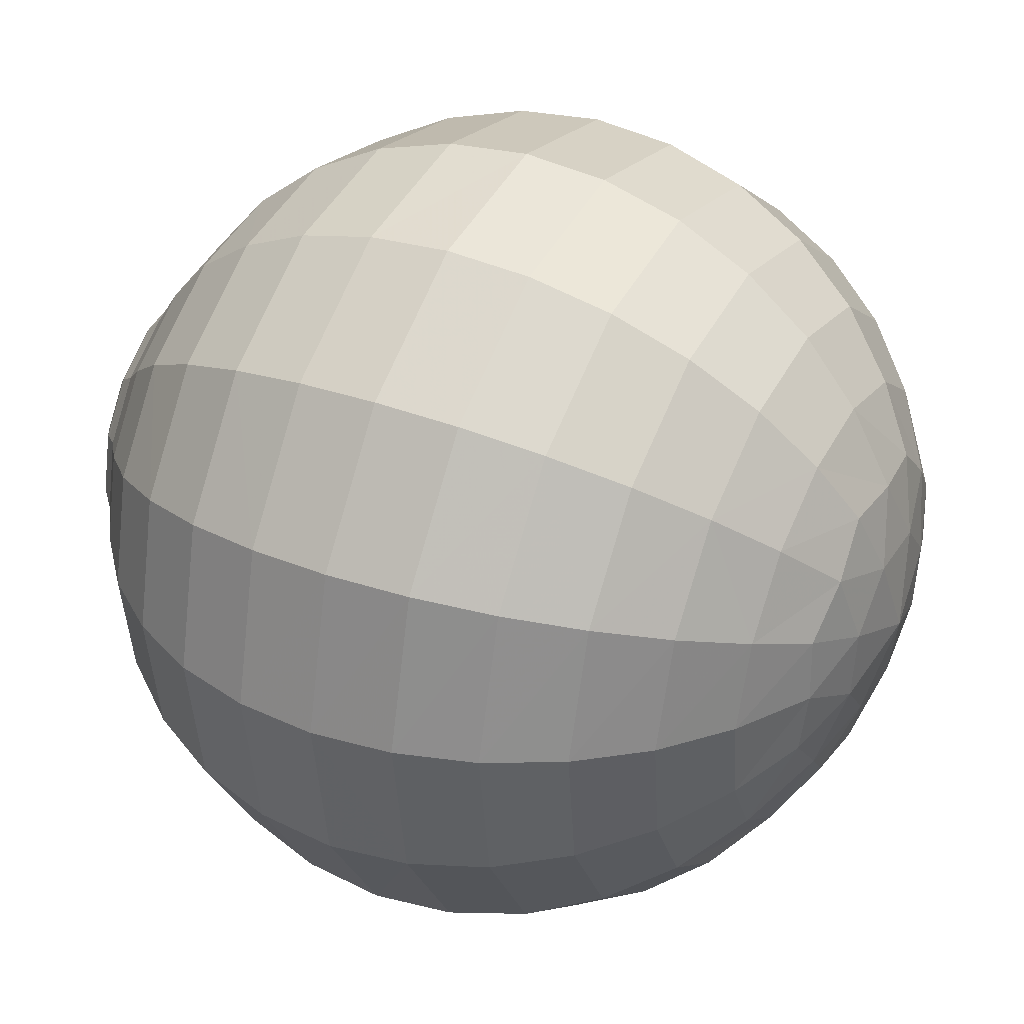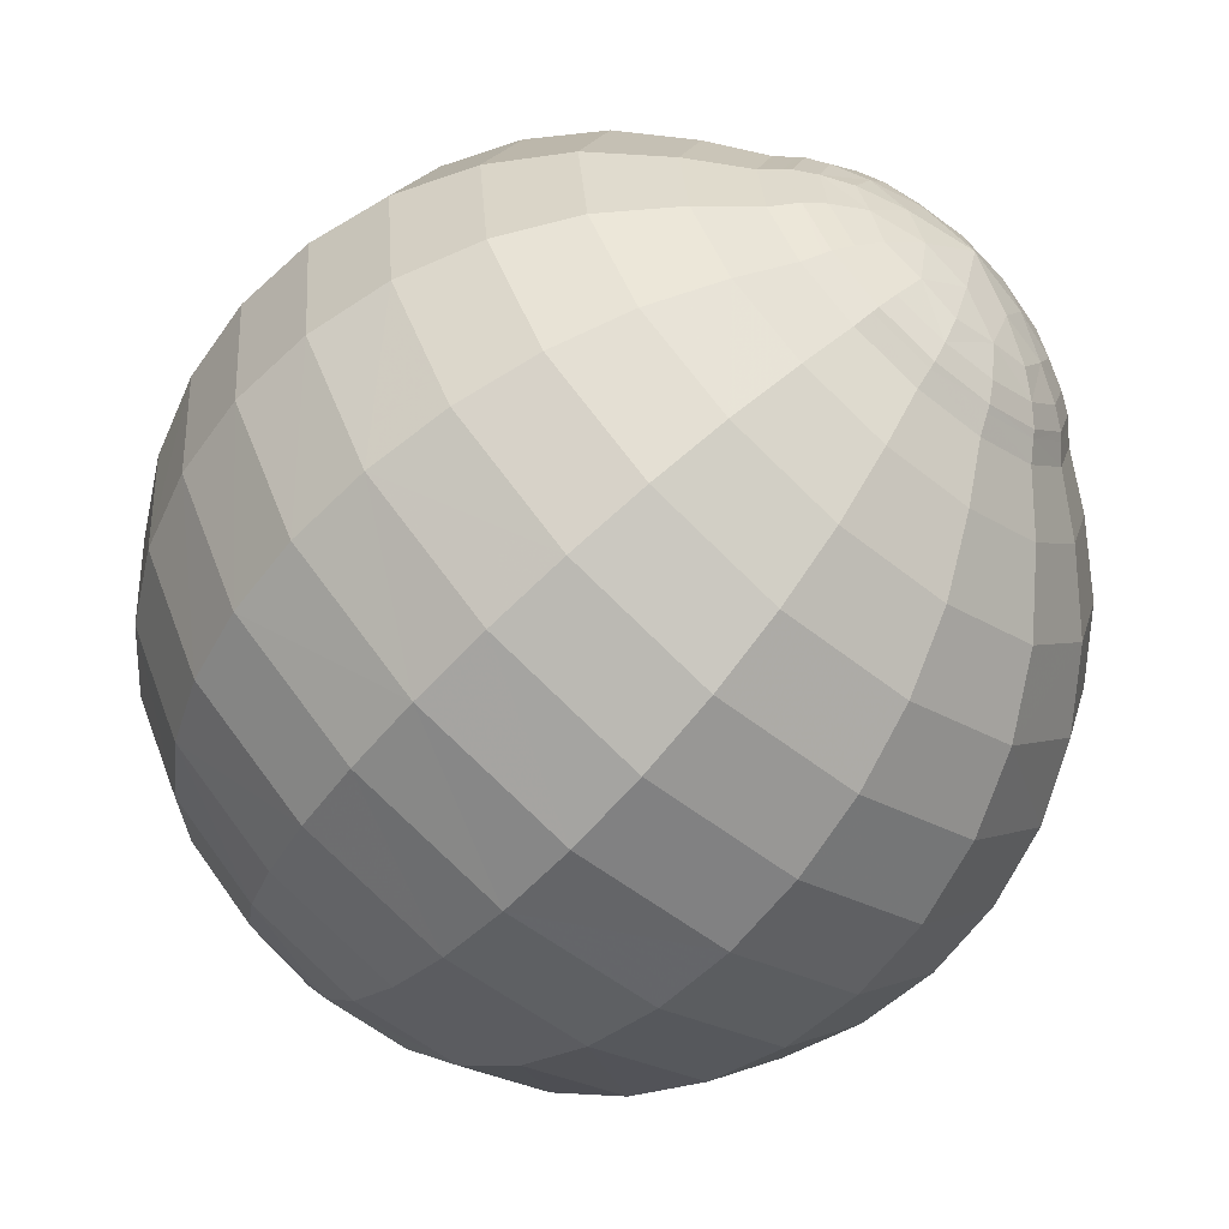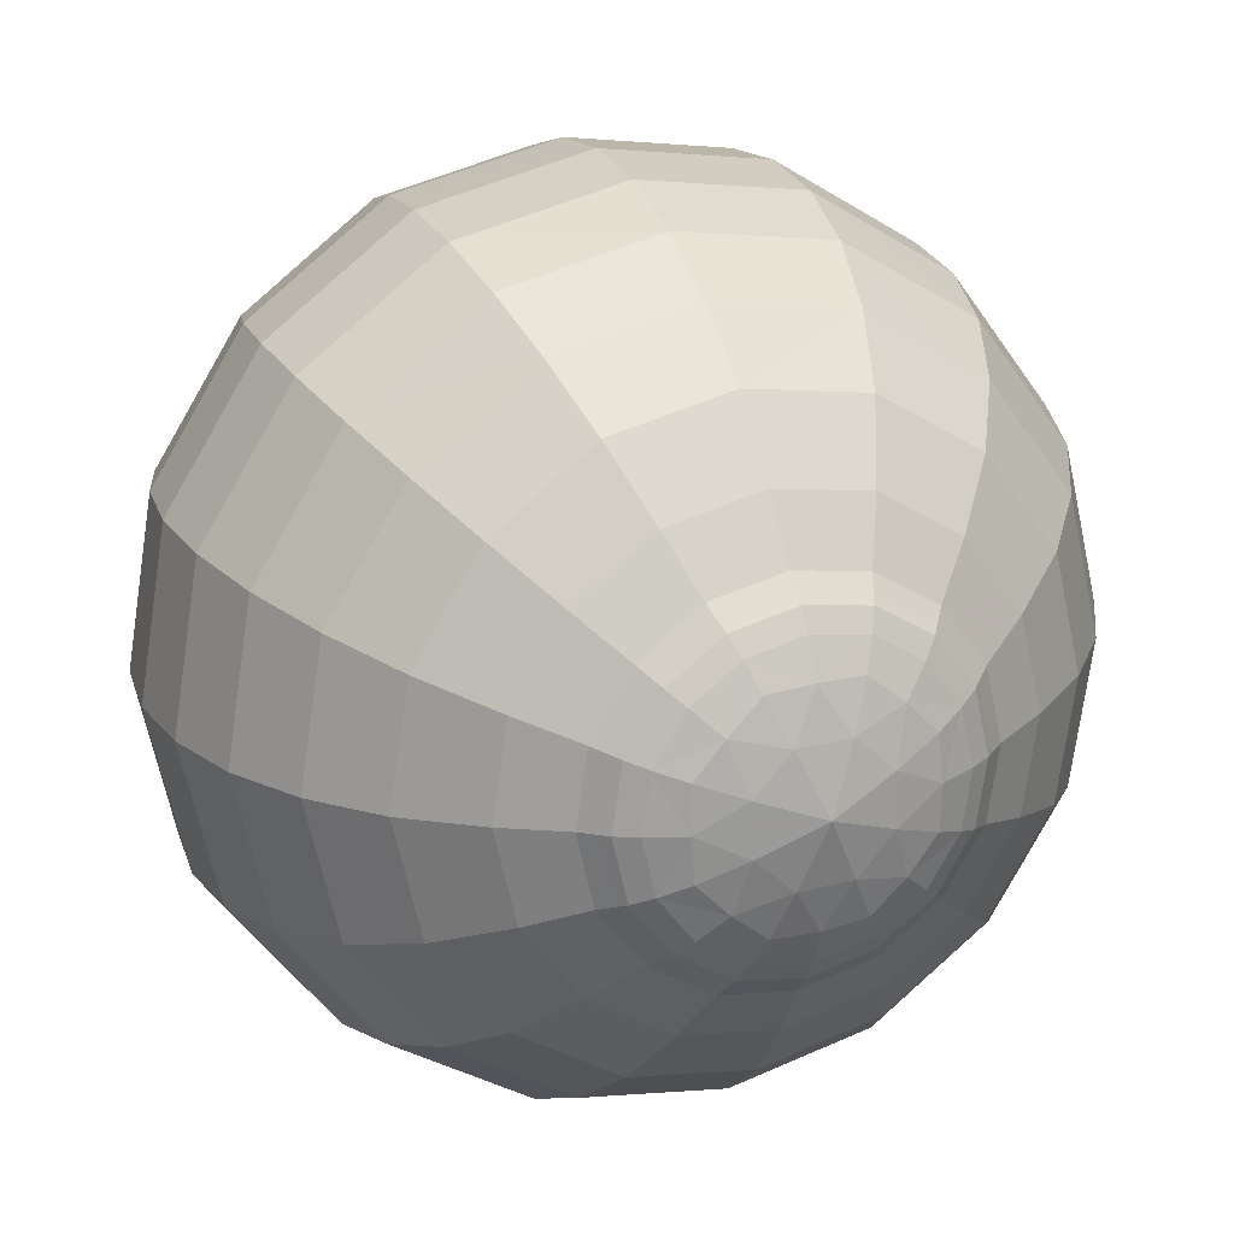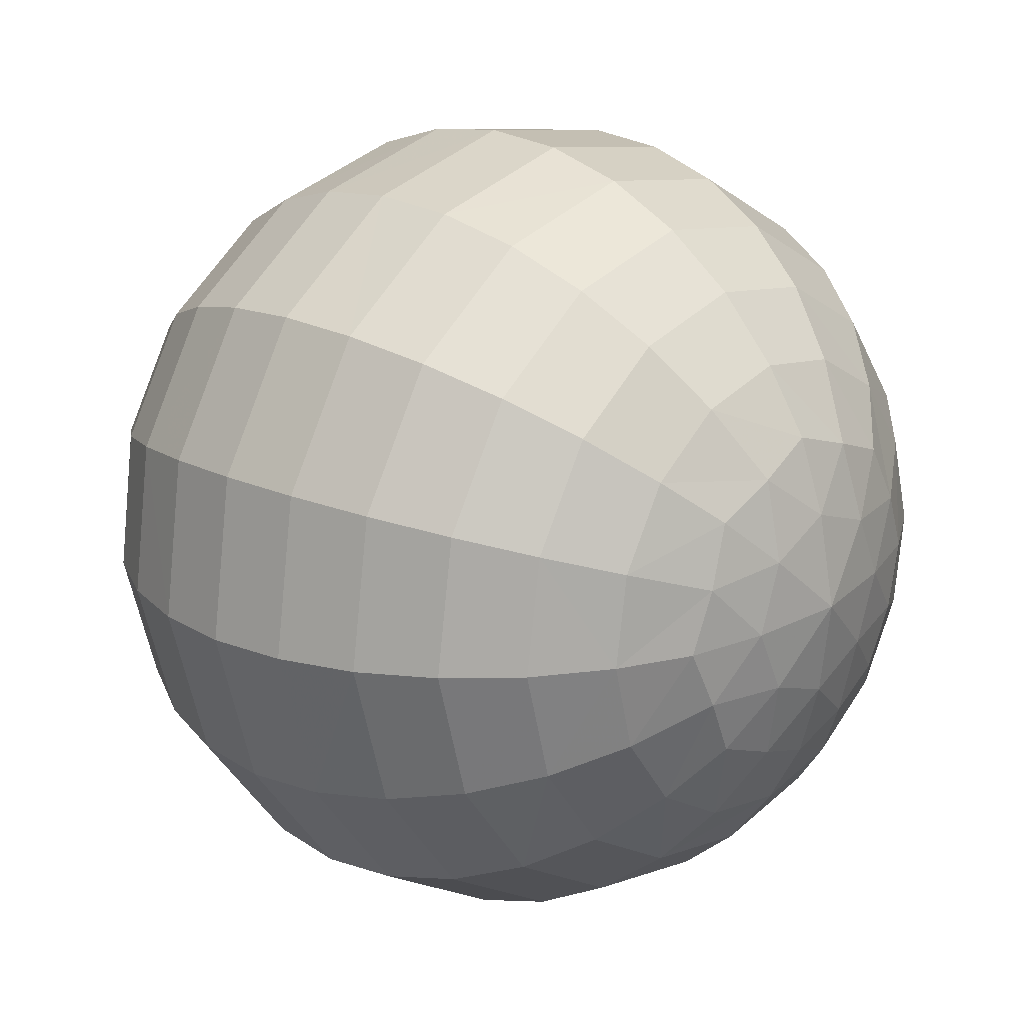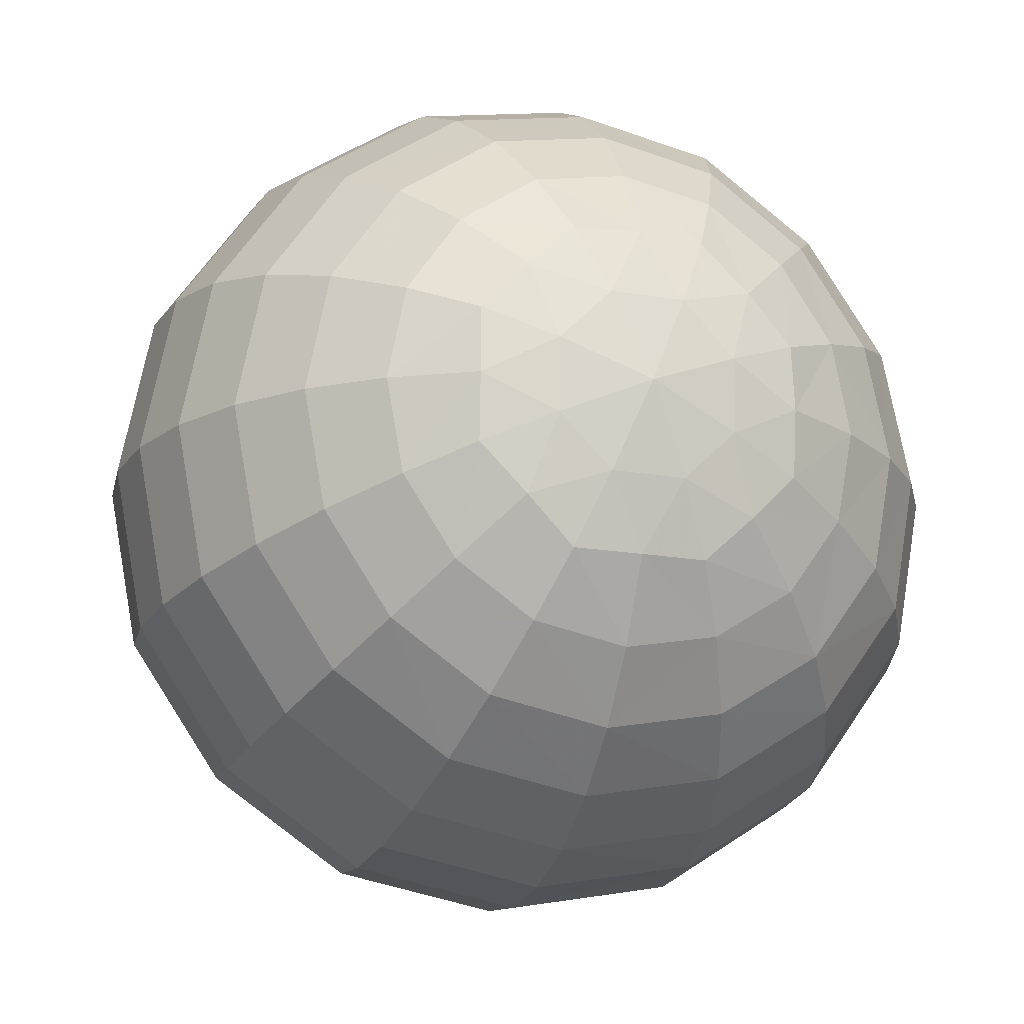
<metadata>
{"format":"obj","ext":"obj","renderer":"f3d","projection":"perspective","resolution":1024,"background":"white","views":[{"elev":-63.9,"azim":136.7,"up":"+Z"},{"elev":-24.3,"azim":4.3,"up":"+Z"},{"elev":49.3,"azim":27.6,"up":"+Z"},{"elev":71.3,"azim":177.9,"up":"+Y"},{"elev":-44.5,"azim":-148.1,"up":"+Z"}]}
</metadata>
<code>
v 0.8921 19.25 0.6733
v 1.156 19.04 0.8401
v 0.9379 19.23 0.6185
v 0.9923 19.21 0.5882
v 1.052 19.17 0.5807
v 1.107 19.13 0.5993
v 1.148 19.09 0.6414
v 1.17 19.06 0.7006
v 1.174 19.04 0.7724
v 0.9028 19.19 0.6268
v 0.929 19.14 0.6024
v 0.9683 19.08 0.5983
v 1.015 19.03 0.618
v 1.064 19 0.6585
v 1.105 18.99 0.7137
v 1.133 19 0.7687
v 0.8683 19.18 0.6667
v 0.8662 19.11 0.6718
v 0.8853 19.04 0.6886
v 0.9257 18.99 0.7158
v 0.9809 18.97 0.7492
v 1.042 18.97 0.7833
v 1.095 18.99 0.8106
v 0.8542 19.2 0.7146
v 0.8431 19.15 0.7577
v 0.8557 19.1 0.8011
v 0.8933 19.05 0.8374
v 0.9506 19.02 0.8612
v 1.019 19.01 0.8688
v 1.081 19.01 0.8621
v 0.8689 19.25 0.7424
v 0.8701 19.23 0.8077
v 0.8926 19.2 0.8673
v 0.9337 19.16 0.9093
v 0.988 19.12 0.9276
v 1.047 19.08 0.9197
v 1.098 19.06 0.8928
v 0.9039 19.29 0.734
v 0.9325 19.3 0.793
v 0.9748 19.29 0.8485
v 1.024 19.26 0.8895
v 1.072 19.22 0.9097
v 1.112 19.16 0.9061
v 1.137 19.1 0.8847
v 0.9388 19.3 0.6942
v 0.9943 19.33 0.7227
v 1.056 19.32 0.7568
v 1.112 19.3 0.7905
v 1.153 19.25 0.8184
v 1.174 19.18 0.8364
v 1.175 19.12 0.8427
v 0.9529 19.28 0.6464
v 1.019 19.29 0.6379
v 1.088 19.27 0.646
v 1.146 19.24 0.6704
v 1.185 19.2 0.7074
v 1.199 19.14 0.7513
v 1.189 19.09 0.7914
v 1.172 19.05 0.7608
v 1.139 19 0.7794
v 1.106 18.99 0.8163
v 1.093 19.01 0.8616
v 1.108 19.05 0.8887
v 1.143 19.09 0.8815
v 1.176 19.1 0.8445
v 1.189 19.08 0.7993
v 1.147 19.01 0.7996
v 1.171 19.04 0.7947
v 1.124 19 0.8254
v 1.115 19.02 0.8571
v 1.126 19.05 0.876
v 1.15 19.07 0.871
v 1.173 19.08 0.8451
v 1.182 19.07 0.8135
v 1.172 19.05 0.8252
v 1.167 19.06 0.8436
v 1.153 19.06 0.8588
v 1.139 19.04 0.8617
v 1.133 19.02 0.8506
v 1.138 19.02 0.8321
v 1.152 19.02 0.817
v 1.166 19.04 0.8141
v 1.189 19.09 0.7971
v 1.176 19.11 0.844
v 1.141 19.09 0.8824
v 1.106 19.06 0.8898
v 1.09 19.01 0.8617
v 1.103 18.99 0.8147
v 1.173 19.04 0.7692
v 1.137 19 0.7764
v 1.178 19.05 0.8037
v 1.184 19.06 0.7823
v 1.184 19.07 0.7721
v 1.19 19.11 0.7193
v 1.175 19.15 0.6657
v 1.135 19.19 0.6255
v 1.078 19.23 0.6047
v 1.012 19.25 0.6064
v 0.9443 19.26 0.6311
v 1.179 19.07 0.8295
v 1.187 19.08 0.8055
v 1.186 19.1 0.8213
v 1.186 19.11 0.8162
v 1.195 19.11 0.774
v 1.193 19.17 0.7925
v 1.195 19.17 0.7289
v 1.177 19.23 0.7612
v 1.169 19.22 0.6876
v 1.138 19.28 0.7285
v 1.119 19.26 0.6563
v 1.08 19.31 0.6996
v 1.054 19.28 0.6398
v 1.013 19.31 0.6789
v 0.9839 19.28 0.6406
v 0.9239 19.27 0.657
v 0.9447 19.29 0.6692
v 1.162 19.08 0.859
v 1.175 19.09 0.8451
v 1.161 19.1 0.8656
v 1.158 19.11 0.8666
v 1.176 19.14 0.8407
v 1.146 19.18 0.8761
v 1.167 19.21 0.8288
v 1.116 19.24 0.8704
v 1.135 19.27 0.8054
v 1.072 19.29 0.8468
v 1.085 19.31 0.774
v 1.019 19.32 0.809
v 1.025 19.33 0.7395
v 0.9661 19.32 0.7626
v 0.9644 19.32 0.707
v 0.916 19.28 0.6836
v 0.92 19.3 0.7134
v 1.138 19.06 0.8748
v 1.146 19.08 0.8775
v 1.124 19.07 0.8894
v 1.116 19.08 0.8937
v 1.127 19.13 0.8953
v 1.077 19.12 0.9211
v 1.093 19.19 0.9109
v 1.027 19.17 0.9294
v 1.048 19.24 0.9024
v 0.9757 19.22 0.911
v 0.9989 19.28 0.8712
v 0.9309 19.25 0.8687
v 0.9524 19.3 0.822
v 0.8992 19.27 0.8086
v 0.916 19.3 0.7622
v 0.8966 19.27 0.7057
v 0.8848 19.27 0.7377
v 1.12 19.03 0.8676
v 1.116 19.05 0.8837
v 1.098 19.03 0.8787
v 1.086 19.03 0.8815
v 1.076 19.07 0.9059
v 1.027 19.04 0.901
v 1.018 19.1 0.9269
v 0.9617 19.07 0.9032
v 0.9597 19.14 0.9216
v 0.9054 19.1 0.883
v 0.9111 19.18 0.8909
v 0.8668 19.14 0.8432
v 0.8787 19.22 0.8392
v 0.8511 19.19 0.7897
v 0.8672 19.24 0.7739
v 0.8771 19.25 0.7105
v 0.8598 19.23 0.728
v 1.119 19.01 0.8418
v 1.103 19.01 0.8601
v 1.096 19 0.8397
v 1.084 19 0.8371
v 1.054 19.01 0.866
v 1.024 18.98 0.8273
v 0.9839 19.01 0.8671
v 0.9576 18.98 0.8068
v 0.92 19.03 0.8511
v 0.9007 19.01 0.7784
v 0.8717 19.07 0.8205
v 0.8624 19.06 0.7465
v 0.8461 19.12 0.7799
v 0.8485 19.12 0.716
v 0.8465 19.18 0.735
v 0.8691 19.22 0.6951
v 0.8595 19.19 0.6898
v 1.136 19.01 0.8123
v 1.114 19 0.8204
v 1.121 18.99 0.7953
v 1.112 18.99 0.7867
v 1.072 18.98 0.799
v 1.071 18.97 0.7436
v 1.011 18.96 0.7664
v 1.019 18.97 0.6975
v 0.952 18.98 0.732
v 0.9666 19 0.66
v 0.9032 19.02 0.7011
v 0.9231 19.05 0.6371
v 0.8729 19.08 0.6787
v 0.8948 19.12 0.6322
v 0.8653 19.15 0.6681
v 0.8771 19.21 0.6685
v 0.8839 19.19 0.6456
v 1.173 19.04 0.7818
v 1.16 19.02 0.7966
v 1.143 19.01 0.788
v 1.158 19.02 0.7716
v 1.173 19.05 0.7342
v 1.154 19.02 0.7598
v 1.122 19 0.7445
v 1.162 19.08 0.6694
v 1.14 19.02 0.6991
v 1.086 18.99 0.6848
v 1.13 19.11 0.6178
v 1.109 19.04 0.6394
v 1.04 19.01 0.636
v 1.081 19.15 0.5869
v 1.065 19.08 0.5973
v 0.9913 19.05 0.6054
v 1.022 19.19 0.5812
v 1.014 19.12 0.579
v 0.9474 19.11 0.5975
v 0.9631 19.22 0.6018
v 0.9632 19.17 0.5873
v 0.9139 19.17 0.6132
v 0.8961 19.22 0.6462
v 0.9156 19.24 0.6415
v 0.919 19.22 0.6213
v 1.184 19.07 0.7795
v 1.186 19.1 0.8199
v 1.16 19.11 0.8659
v 1.122 19.08 0.8906
v 1.094 19.03 0.8794
v 1.093 19 0.8389
v 1.119 18.99 0.7929
v 1.157 19.02 0.7683
v 1.183 19.06 0.7905
v 1.188 19.09 0.7489
v 1.186 19.13 0.6914
v 1.158 19.17 0.6435
v 1.108 19.21 0.6124
v 1.045 19.24 0.6027
v 0.9782 19.26 0.616
v 1.184 19.09 0.8247
v 1.19 19.14 0.8063
v 1.188 19.2 0.7773
v 1.16 19.26 0.7447
v 1.111 19.3 0.7133
v 1.047 19.31 0.688
v 0.9789 19.31 0.6727
v 1.162 19.09 0.8635
v 1.154 19.14 0.8718
v 1.133 19.21 0.8755
v 1.095 19.27 0.8606
v 1.046 19.31 0.8293
v 0.992 19.32 0.7864
v 0.9423 19.31 0.7384
v 1.13 19.07 0.8844
v 1.1 19.1 0.907
v 1.053 19.15 0.9285
v 1.001 19.2 0.9234
v 0.952 19.24 0.8925
v 0.913 19.26 0.8402
v 0.8898 19.27 0.7745
v 1.107 19.03 0.875
v 1.06 19.04 0.8912
v 0.9939 19.05 0.9049
v 0.9319 19.08 0.8958
v 0.8835 19.12 0.8652
v 0.8559 19.17 0.8177
v 0.8525 19.21 0.7599
v 1.105 19 0.8408
v 1.058 18.99 0.8335
v 0.9903 18.98 0.8183
v 0.9274 19 0.7933
v 0.8788 19.03 0.7626
v 0.8522 19.09 0.7308
v 0.8512 19.16 0.7026
v 1.127 19 0.8019
v 1.095 18.98 0.768
v 1.045 18.97 0.7199
v 0.992 18.99 0.6773
v 0.9434 19.02 0.6465
v 0.9069 19.08 0.6324
v 0.8875 19.15 0.6369
v 1.159 19.02 0.7811
v 1.149 19.02 0.733
v 1.127 19.03 0.6676
v 1.088 19.06 0.6158
v 1.04 19.1 0.585
v 0.9879 19.14 0.5799
v 0.9404 19.19 0.6012
f 10 226 224
f 3 226 290 221
f 4 222 289 218
f 5 219 288 215
f 6 216 287 212
f 7 213 286 209
f 8 210 285 206
f 9 205 284 202
f 17 201 200
f 10 201 283 223
f 11 198 282 220
f 12 196 281 217
f 13 194 280 214
f 14 192 279 211
f 15 190 278 208
f 60 187 277 204
f 24 184 183
f 17 184 276 199
f 18 181 275 197
f 19 179 274 195
f 20 177 273 193
f 21 175 272 191
f 22 173 271 189
f 61 170 270 186
f 31 167 166
f 24 167 269 182
f 25 164 268 180
f 26 162 267 178
f 27 160 266 176
f 28 158 265 174
f 29 156 264 172
f 62 153 263 169
f 38 150 149
f 31 150 262 165
f 32 147 261 163
f 33 145 260 161
f 34 143 259 159
f 35 141 258 157
f 36 139 257 155
f 63 136 256 152
f 45 133 132
f 38 133 255 148
f 39 130 254 146
f 40 128 253 144
f 41 126 252 142
f 42 124 251 140
f 43 122 250 138
f 64 119 249 135
f 52 116 115
f 45 116 248 131
f 46 113 247 129
f 47 111 246 127
f 48 109 245 125
f 49 107 244 123
f 50 105 243 121
f 65 102 242 118
f 3 99 225
f 52 99 241 114
f 53 98 240 112
f 54 97 239 110
f 55 96 238 108
f 56 95 237 106
f 57 94 236 104
f 66 92 235 101
f 59 207 234 89
f 16 188 233 90
f 23 171 232 88
f 30 154 231 87
f 37 137 230 86
f 44 120 229 85
f 51 103 228 84
f 58 93 227 83
f 2 82 81
f 2 81 80
f 2 80 79
f 2 79 78
f 2 78 77
f 2 77 76
f 2 76 75
f 2 75 82
f 82 91 68
f 91 75 74
f 82 75 91
f 75 100 74
f 100 76 73
f 75 76 100
f 76 117 73
f 117 77 72
f 76 77 117
f 77 134 72
f 134 78 71
f 77 78 134
f 78 151 71
f 151 79 70
f 78 79 151
f 79 168 70
f 168 80 69
f 79 80 168
f 80 185 69
f 185 81 67
f 80 81 185
f 81 203 67
f 203 82 68
f 81 82 203
f 92 227 89 9
f 89 227 93 59
f 83 227 92 66
f 102 228 83 66
f 83 228 103 58
f 84 228 102 65
f 119 229 84 65
f 84 229 120 51
f 85 229 119 64
f 136 230 85 64
f 85 230 137 44
f 86 230 136 63
f 153 231 86 63
f 86 231 154 37
f 87 231 153 62
f 170 232 87 62
f 87 232 171 30
f 88 232 170 61
f 187 233 88 61
f 88 233 188 23
f 90 233 187 60
f 205 234 90 60
f 90 234 207 16
f 89 234 205 9
f 91 235 202 68
f 202 235 92 9
f 101 235 91 74
f 93 236 206 59
f 206 236 94 8
f 104 236 93 58
f 94 237 209 8
f 209 237 95 7
f 106 237 94 57
f 95 238 212 7
f 212 238 96 6
f 108 238 95 56
f 96 239 215 6
f 215 239 97 5
f 110 239 96 55
f 97 240 218 5
f 218 240 98 4
f 112 240 97 54
f 98 241 221 4
f 221 241 99 3
f 114 241 98 53
f 225 115 1
f 115 99 52
f 225 99 115
f 100 242 101 74
f 101 242 102 66
f 118 242 100 73
f 103 243 104 58
f 104 243 105 57
f 121 243 103 51
f 105 244 106 57
f 106 244 107 56
f 123 244 105 50
f 107 245 108 56
f 108 245 109 55
f 125 245 107 49
f 109 246 110 55
f 110 246 111 54
f 127 246 109 48
f 111 247 112 54
f 112 247 113 53
f 129 247 111 47
f 113 248 114 53
f 114 248 116 52
f 131 248 113 46
f 115 132 1
f 132 116 45
f 115 116 132
f 117 249 118 73
f 118 249 119 65
f 135 249 117 72
f 120 250 121 51
f 121 250 122 50
f 138 250 120 44
f 122 251 123 50
f 123 251 124 49
f 140 251 122 43
f 124 252 125 49
f 125 252 126 48
f 142 252 124 42
f 126 253 127 48
f 127 253 128 47
f 144 253 126 41
f 128 254 129 47
f 129 254 130 46
f 146 254 128 40
f 130 255 131 46
f 131 255 133 45
f 148 255 130 39
f 132 149 1
f 149 133 38
f 132 133 149
f 134 256 135 72
f 135 256 136 64
f 152 256 134 71
f 137 257 138 44
f 138 257 139 43
f 155 257 137 37
f 139 258 140 43
f 140 258 141 42
f 157 258 139 36
f 141 259 142 42
f 142 259 143 41
f 159 259 141 35
f 143 260 144 41
f 144 260 145 40
f 161 260 143 34
f 145 261 146 40
f 146 261 147 39
f 163 261 145 33
f 147 262 148 39
f 148 262 150 38
f 165 262 147 32
f 149 166 1
f 166 150 31
f 149 150 166
f 151 263 152 71
f 152 263 153 63
f 169 263 151 70
f 154 264 155 37
f 155 264 156 36
f 172 264 154 30
f 156 265 157 36
f 157 265 158 35
f 174 265 156 29
f 158 266 159 35
f 159 266 160 34
f 176 266 158 28
f 160 267 161 34
f 161 267 162 33
f 178 267 160 27
f 162 268 163 33
f 163 268 164 32
f 180 268 162 26
f 164 269 165 32
f 165 269 167 31
f 182 269 164 25
f 166 183 1
f 183 167 24
f 166 167 183
f 168 270 169 70
f 169 270 170 62
f 186 270 168 69
f 171 271 172 30
f 172 271 173 29
f 189 271 171 23
f 173 272 174 29
f 174 272 175 28
f 191 272 173 22
f 175 273 176 28
f 176 273 177 27
f 193 273 175 21
f 177 274 178 27
f 178 274 179 26
f 195 274 177 20
f 179 275 180 26
f 180 275 181 25
f 197 275 179 19
f 181 276 182 25
f 182 276 184 24
f 199 276 181 18
f 183 200 1
f 200 184 17
f 183 184 200
f 185 277 186 69
f 186 277 187 61
f 204 277 185 67
f 188 278 189 23
f 189 278 190 22
f 208 278 188 16
f 190 279 191 22
f 191 279 192 21
f 211 279 190 15
f 192 280 193 21
f 193 280 194 20
f 214 280 192 14
f 194 281 195 20
f 195 281 196 19
f 217 281 194 13
f 196 282 197 19
f 197 282 198 18
f 220 282 196 12
f 198 283 199 18
f 199 283 201 17
f 223 283 198 11
f 200 224 1
f 224 201 10
f 200 201 224
f 203 284 204 67
f 204 284 205 60
f 202 284 203 68
f 207 285 208 16
f 208 285 210 15
f 206 285 207 59
f 210 286 211 15
f 211 286 213 14
f 209 286 210 8
f 213 287 214 14
f 214 287 216 13
f 212 287 213 7
f 216 288 217 13
f 217 288 219 12
f 215 288 216 6
f 219 289 220 12
f 220 289 222 11
f 218 289 219 5
f 222 290 223 11
f 223 290 226 10
f 221 290 222 4
f 224 225 1
f 225 226 3
f 224 226 225

</code>
